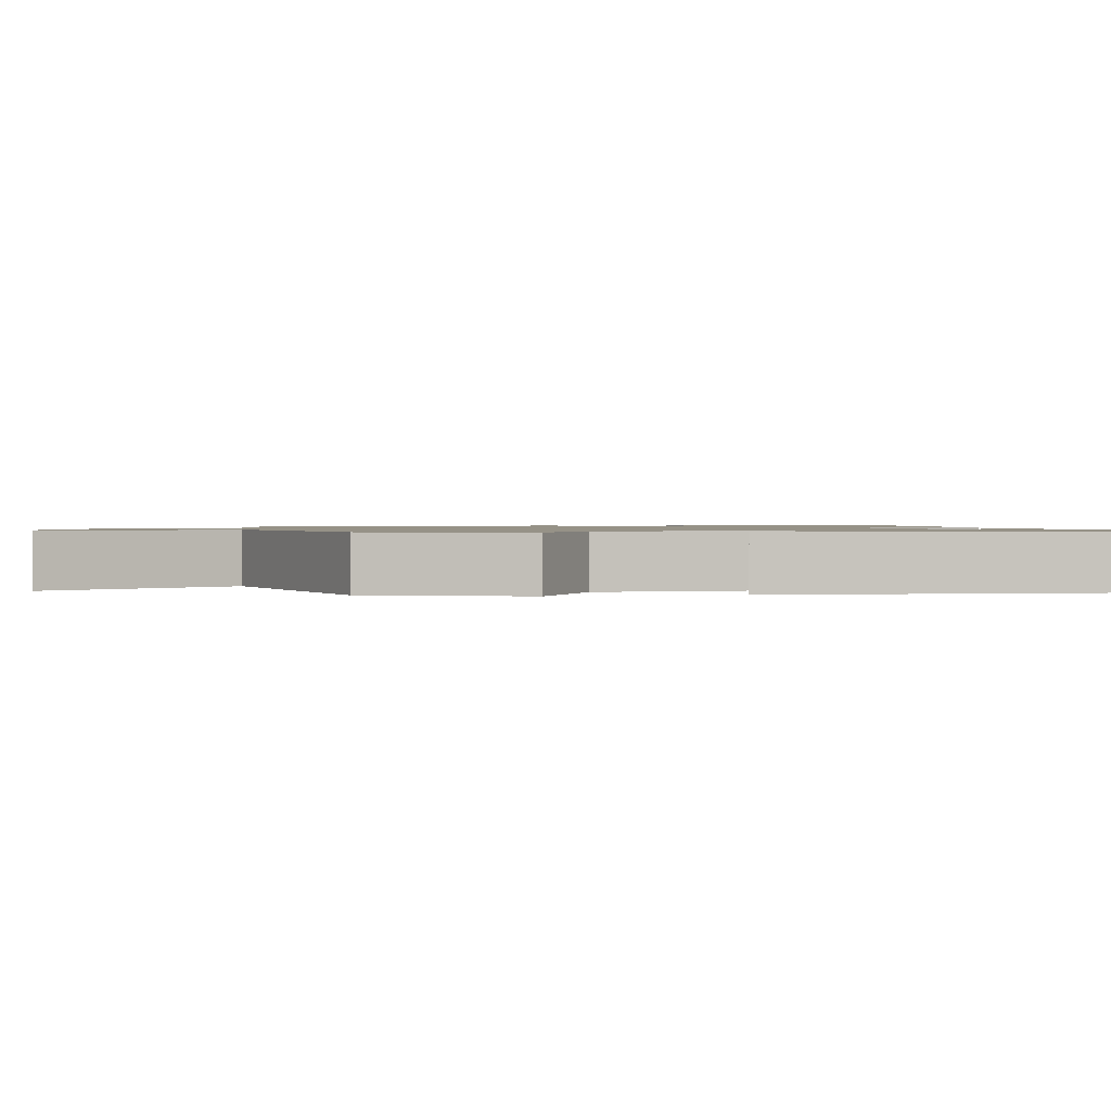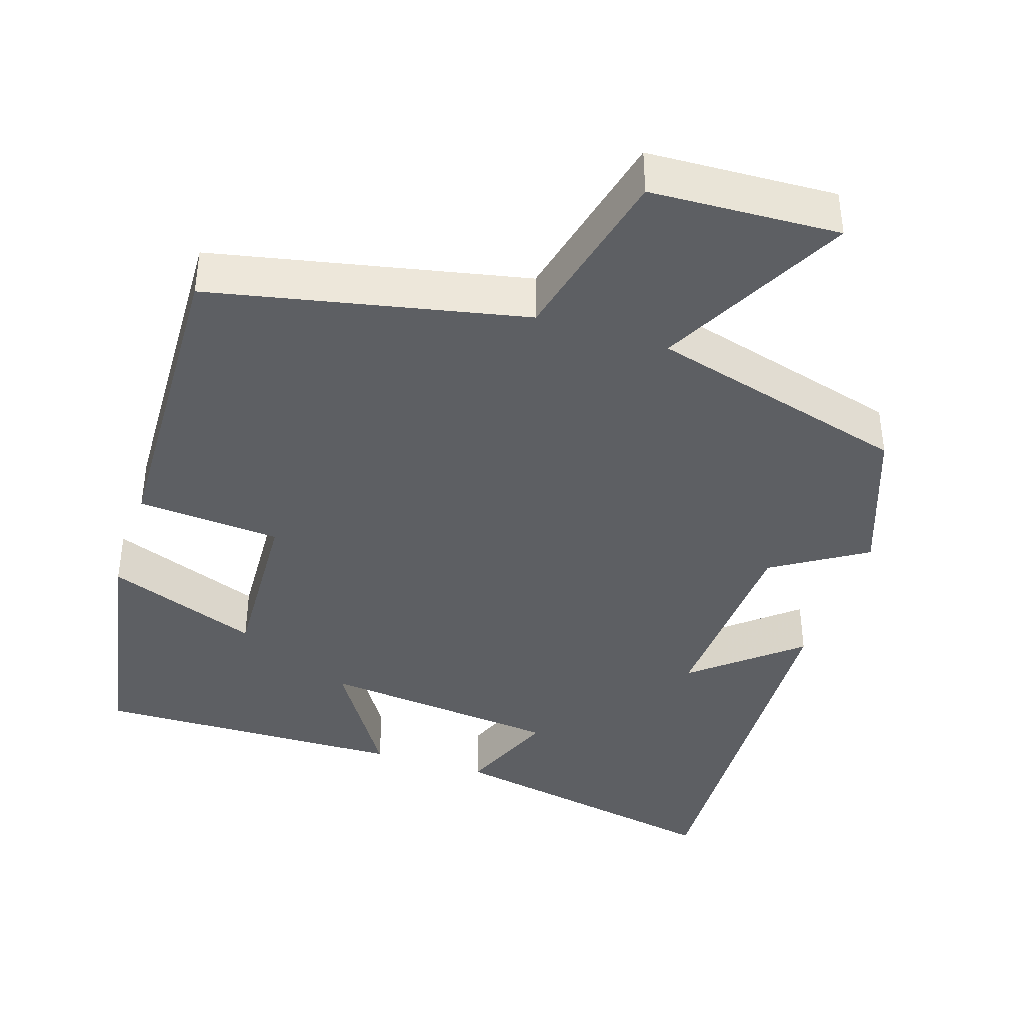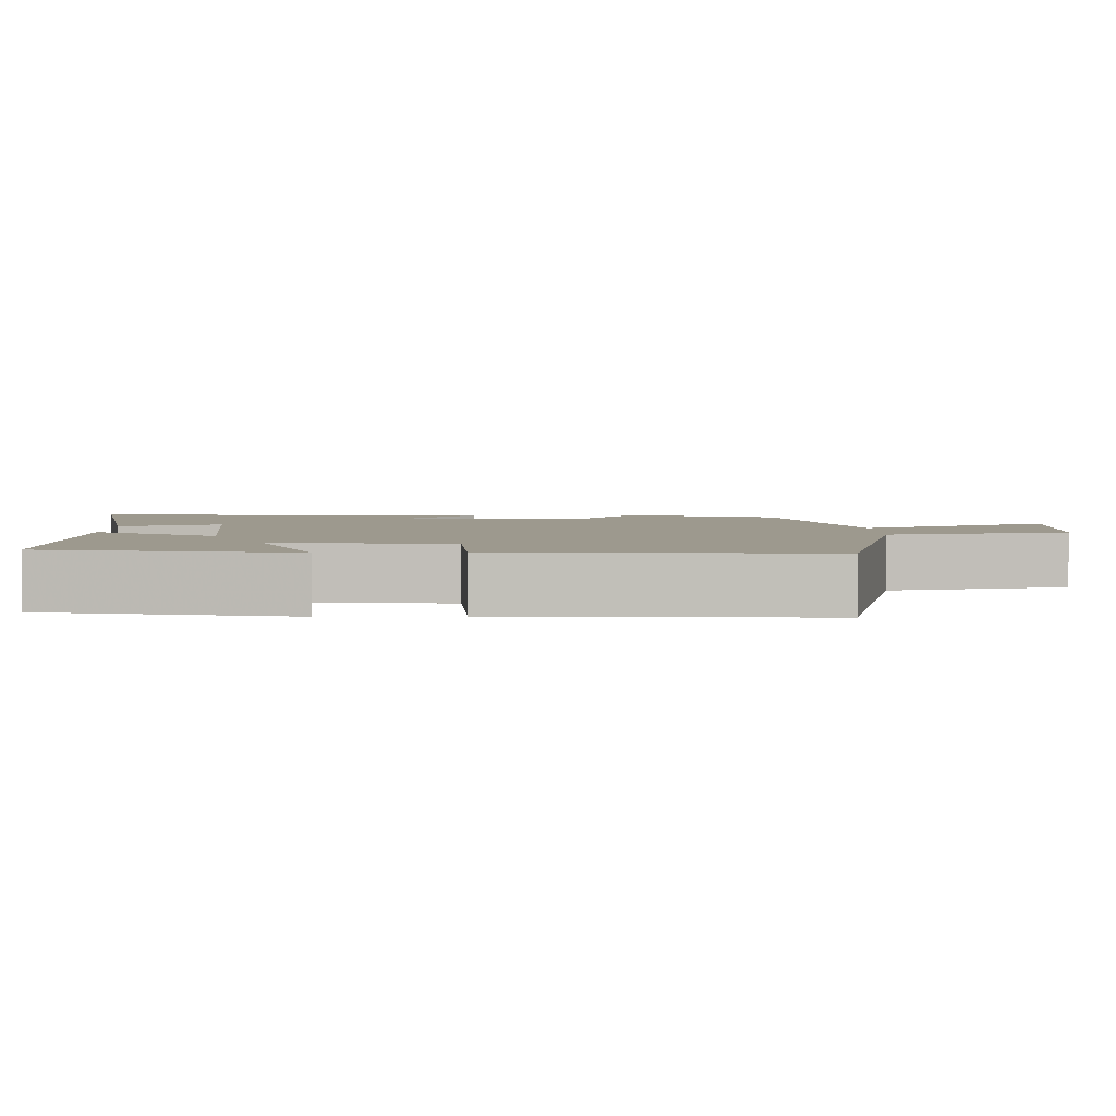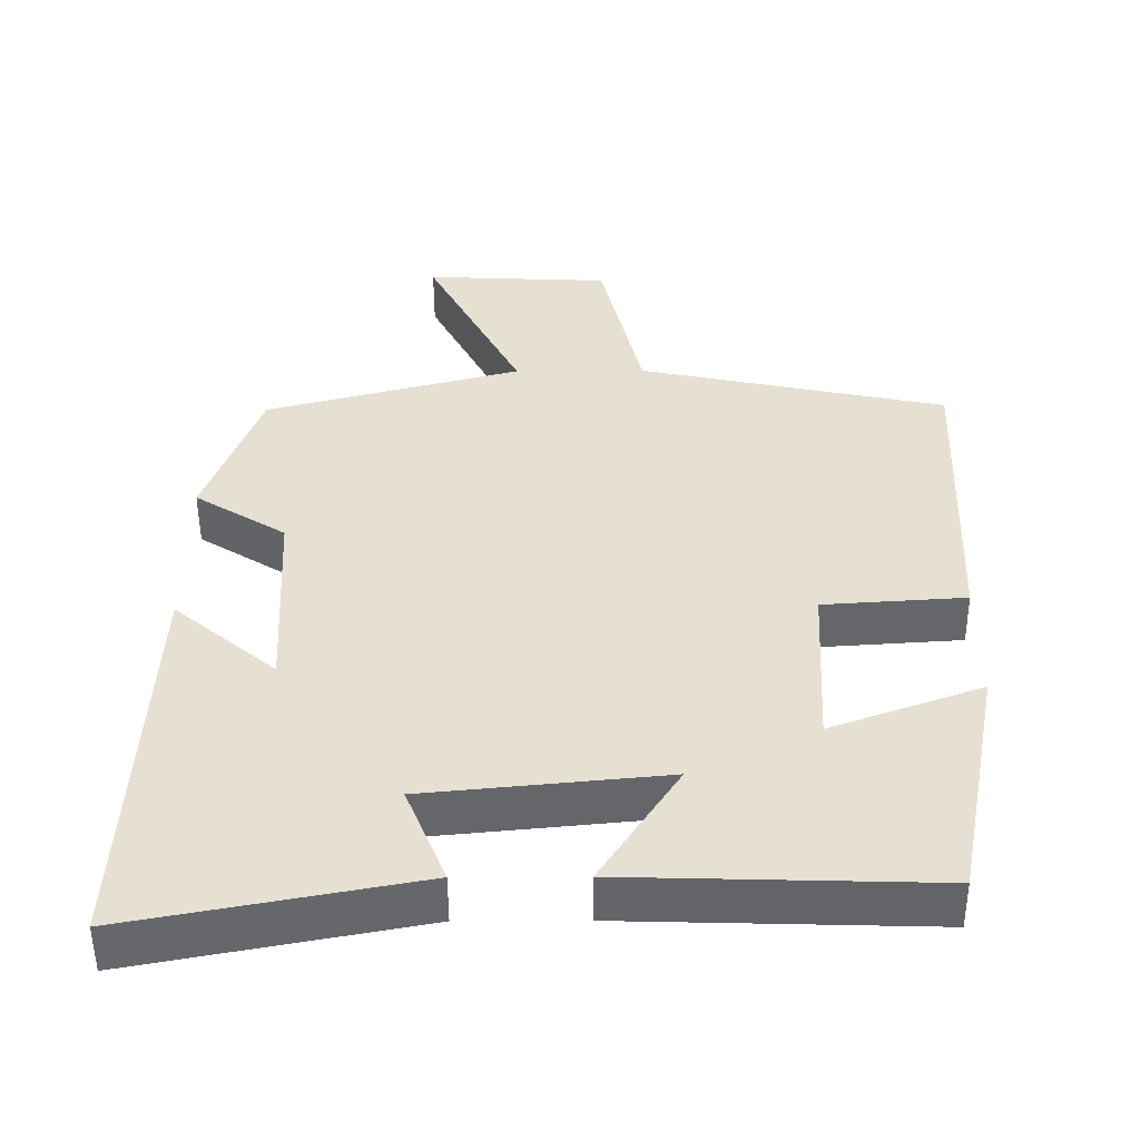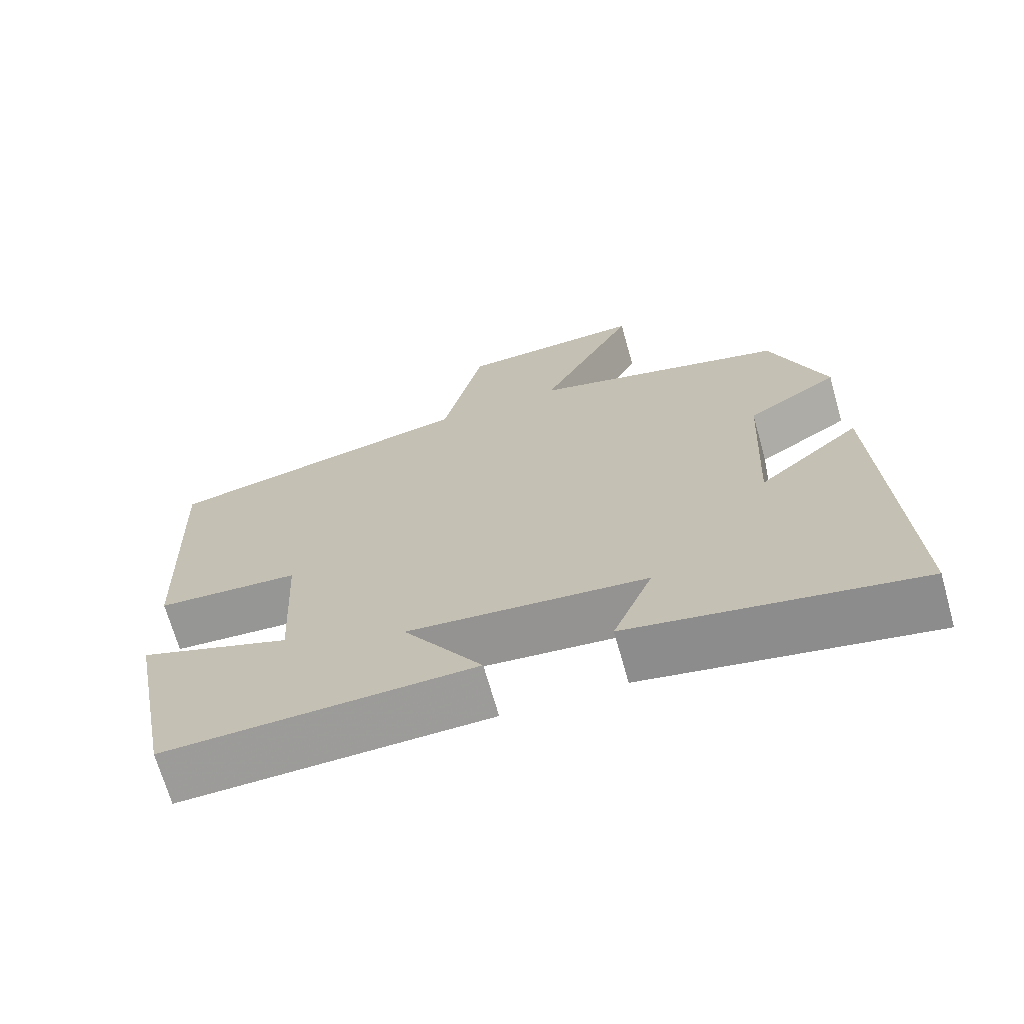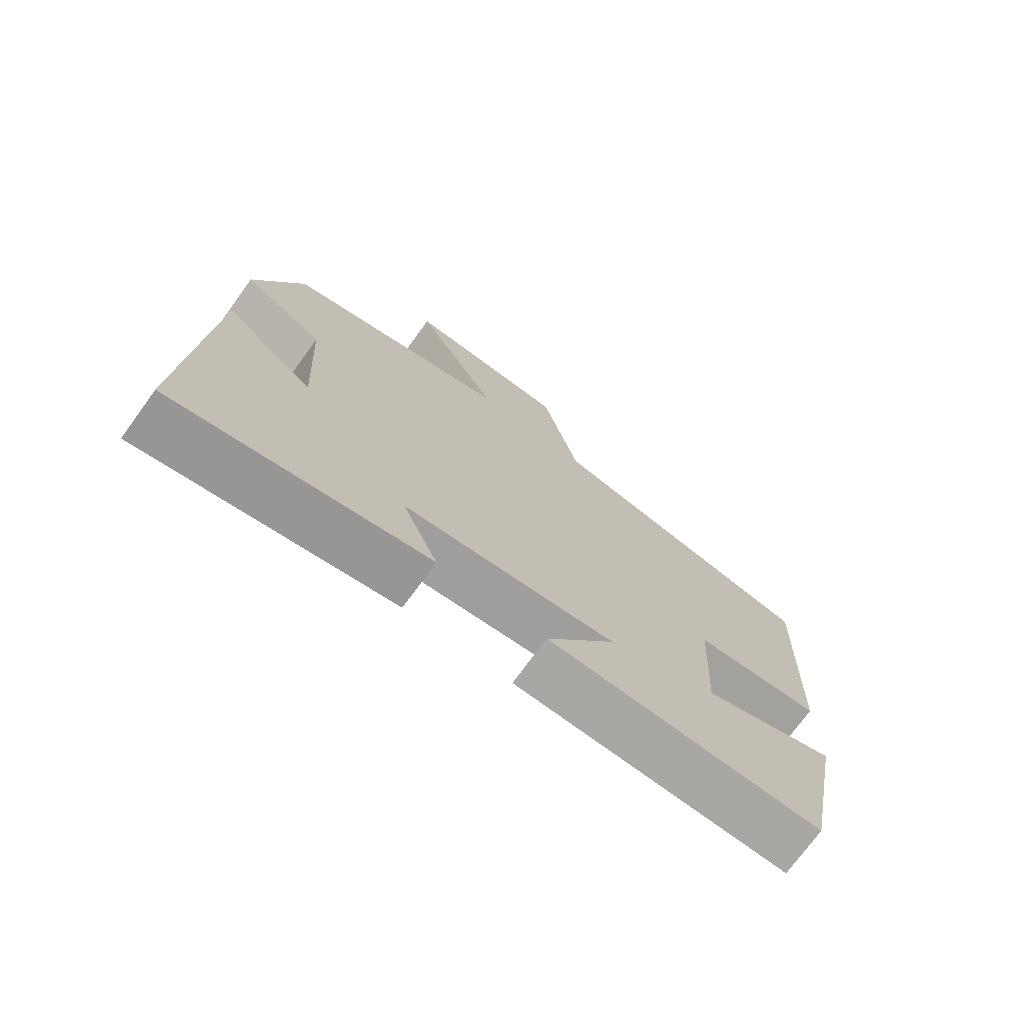
<metadata>
{"format":"obj","ext":"obj","renderer":"f3d","projection":"perspective","resolution":1024,"background":"white","views":[{"elev":1.1,"azim":78.6,"up":"+Y"},{"elev":-40.1,"azim":-18.2,"up":"+Y"},{"elev":3.3,"azim":-90.5,"up":"+Y"},{"elev":-51.5,"azim":-179.7,"up":"+Z"},{"elev":-69.3,"azim":15.8,"up":"+Z"},{"elev":-73.9,"azim":144.0,"up":"+Z"}]}
</metadata>
<code>
v 0.426 0.07 0.407
v 0.5 0.07 0.204
v 0.376 0.07 0.126
v 0.362 0.07 -0.146
v 0.5 0.07 -0.03
v 0.525 0.07 -0.573
v 0.14 0.07 -0.5
v 0.194 0.07 -0.367
v -0.128 0.07 -0.335
v -0.022 0.07 -0.5
v -0.437 0.07 -0.512
v -0.5 0.07 -0.183
v -0.296 0.07 -0.258
v -0.308 0.07 -0.026
v -0.5 0.07 -0.013
v -0.517 0.07 0.411
v -0.099 0.07 0.5
v -0.043 0.07 0.741
v 0.209 0.07 0.753
v 0.079 0.07 0.5
v 0.426 0 0.407
v 0.5 0 0.204
v 0.376 0 0.126
v 0.362 0 -0.146
v 0.5 0 -0.03
v 0.525 0 -0.573
v 0.14 0 -0.5
v 0.194 0 -0.367
v -0.128 0 -0.335
v -0.022 0 -0.5
v -0.437 0 -0.512
v -0.5 0 -0.183
v -0.296 0 -0.258
v -0.308 0 -0.026
v -0.5 0 -0.013
v -0.517 0 0.411
v -0.099 0 0.5
v -0.043 0 0.741
v 0.209 0 0.753
v 0.079 0 0.5
f 17 18 19 20
f 1 2 3
f 20 1 3
f 17 20 3
f 16 17 3
f 15 16 3
f 14 15 3
f 13 14 3 4
f 11 12 13
f 10 11 13
f 9 10 13
f 8 9 13 4
f 6 7 8
f 5 6 8
f 4 5 8
f 40 39 38 37
f 23 22 21
f 23 21 40
f 23 40 37
f 23 37 36
f 23 36 35
f 23 35 34
f 24 23 34 33
f 33 32 31
f 33 31 30
f 33 30 29
f 24 33 29 28
f 28 27 26
f 28 26 25
f 28 25 24
f 1 21 22 2
f 2 22 23 3
f 3 23 24 4
f 4 24 25 5
f 5 25 26 6
f 6 26 27 7
f 7 27 28 8
f 8 28 29 9
f 9 29 30 10
f 10 30 31 11
f 11 31 32 12
f 12 32 33 13
f 13 33 34 14
f 14 34 35 15
f 15 35 36 16
f 16 36 37 17
f 17 37 38 18
f 18 38 39 19
f 19 39 40 20
f 20 40 21 1

</code>
